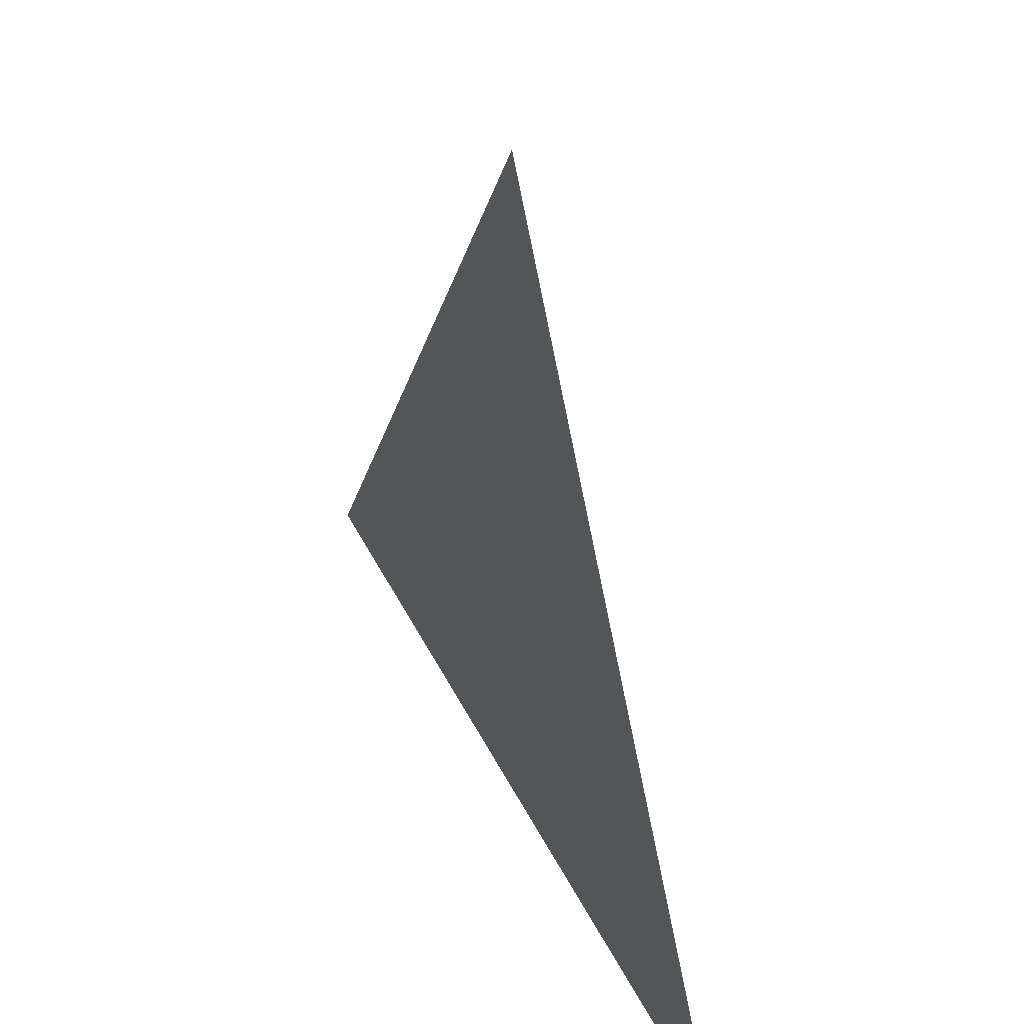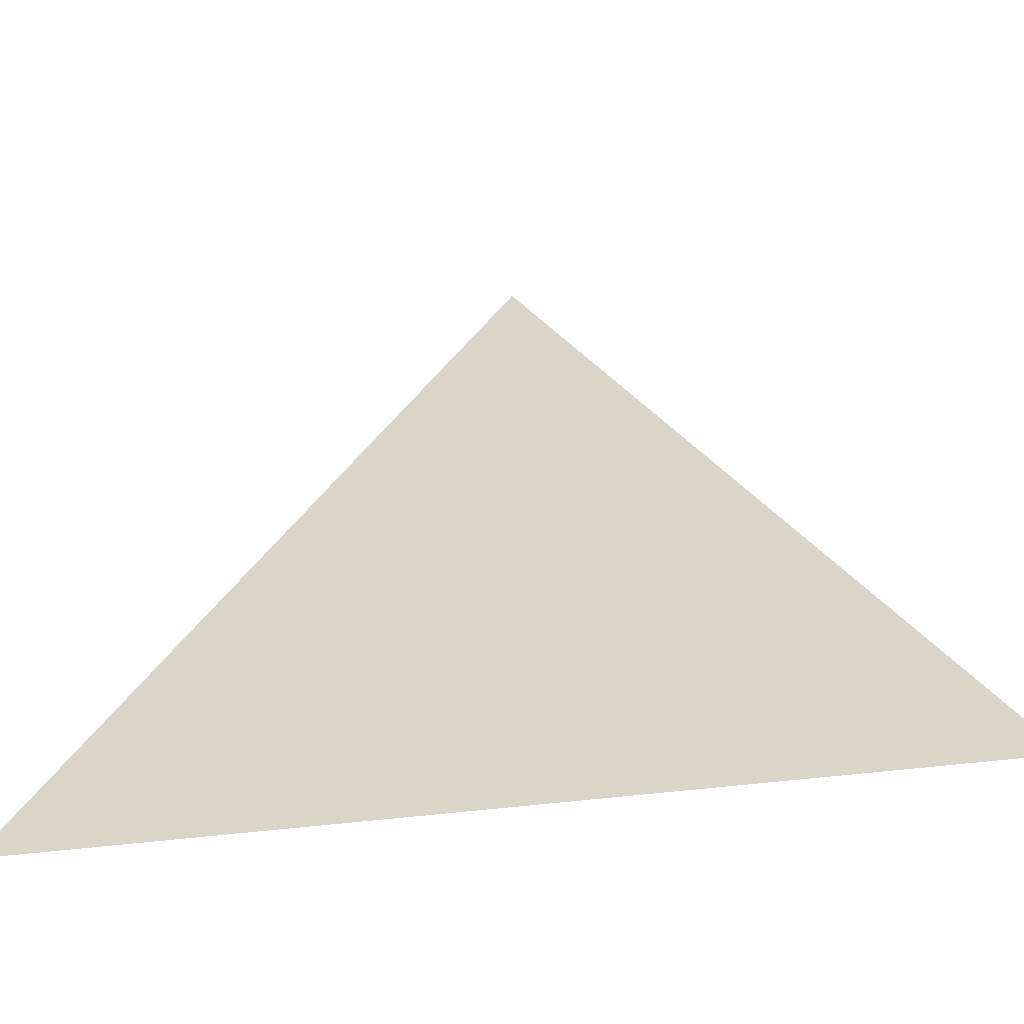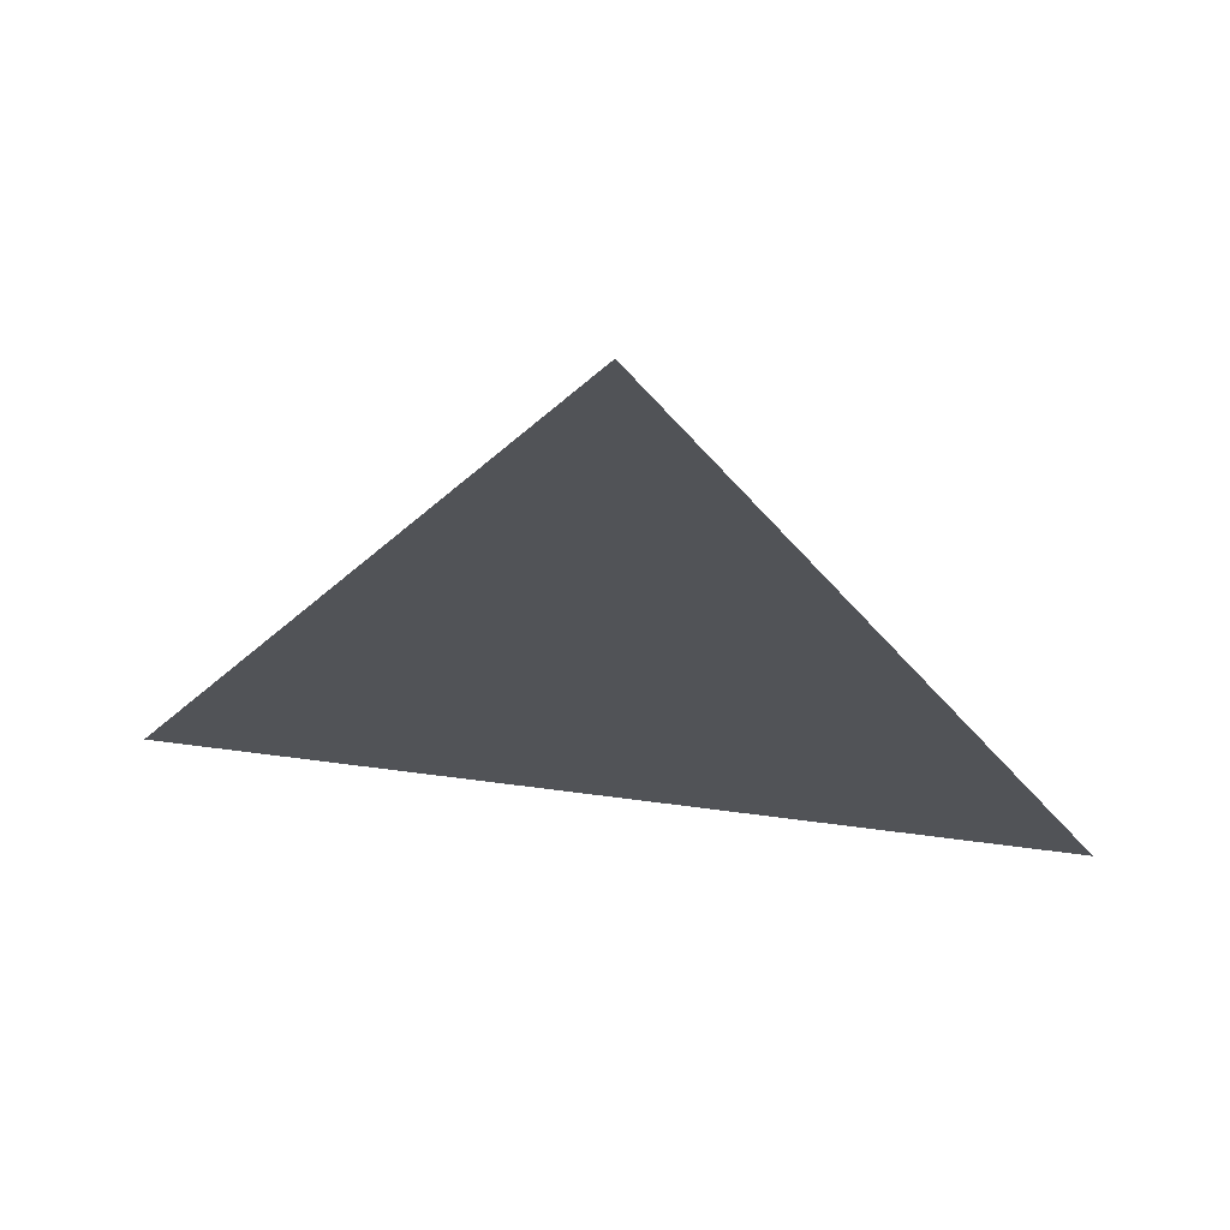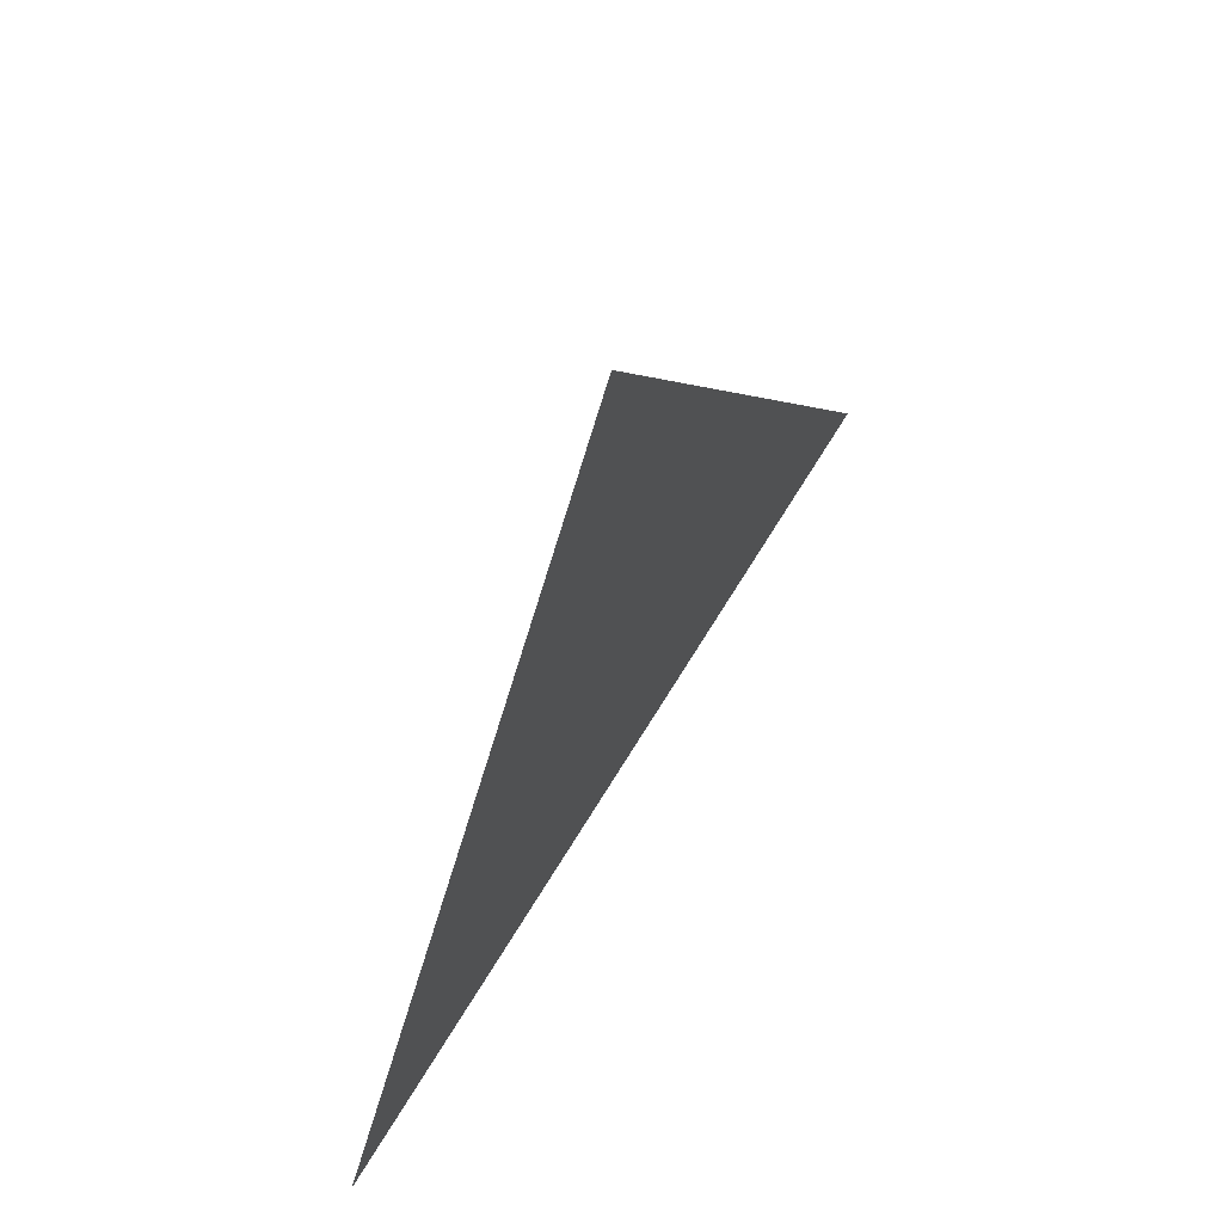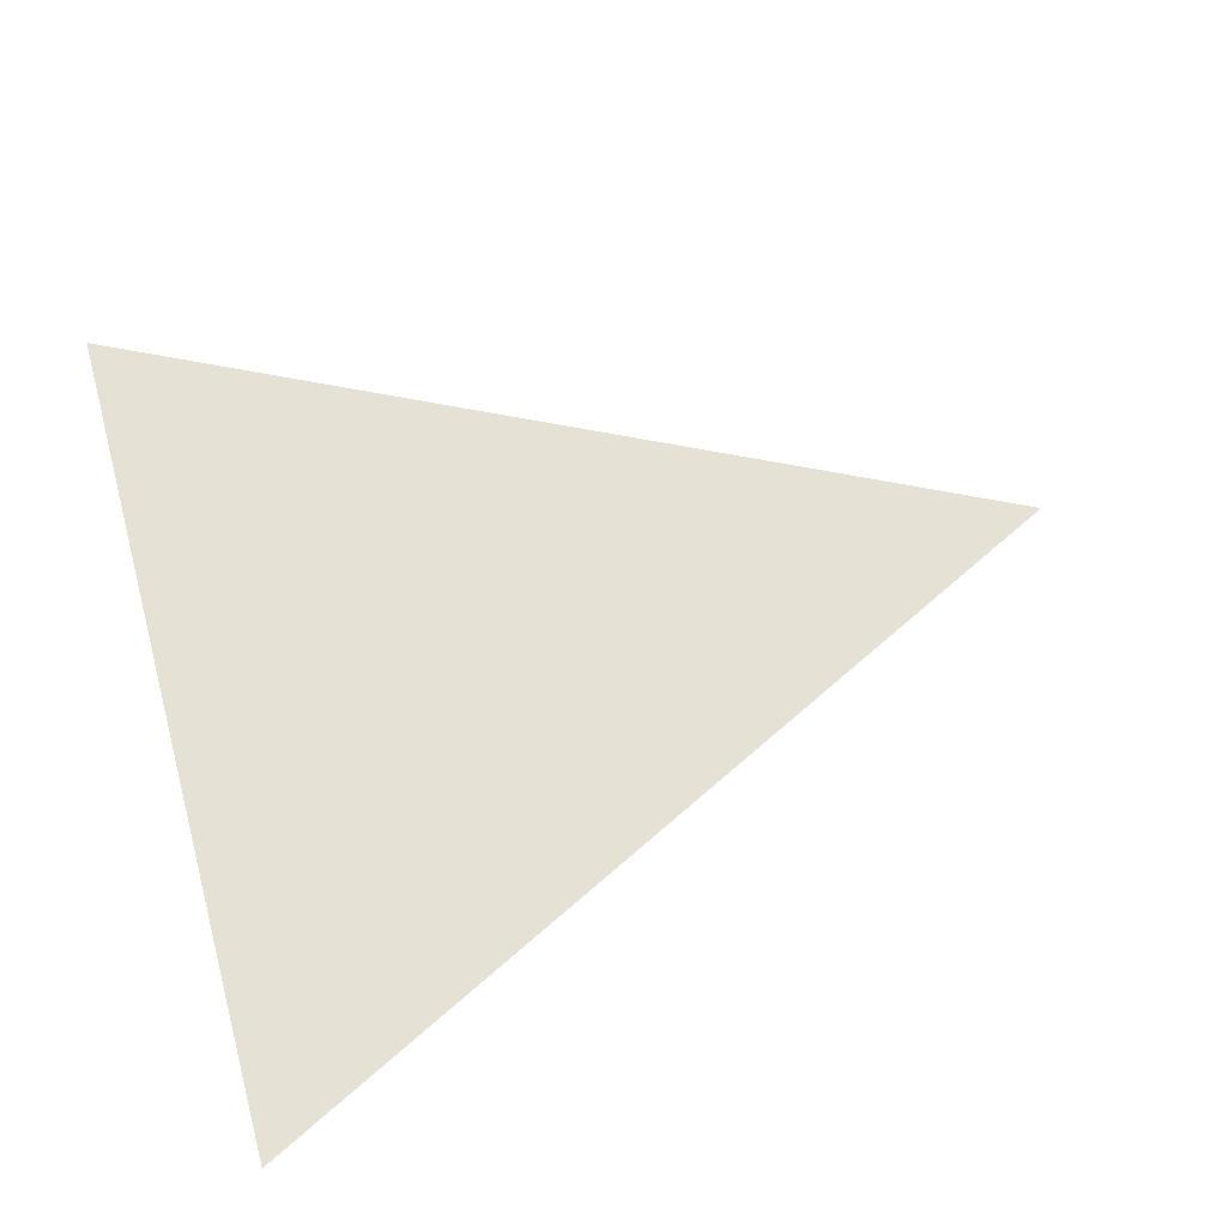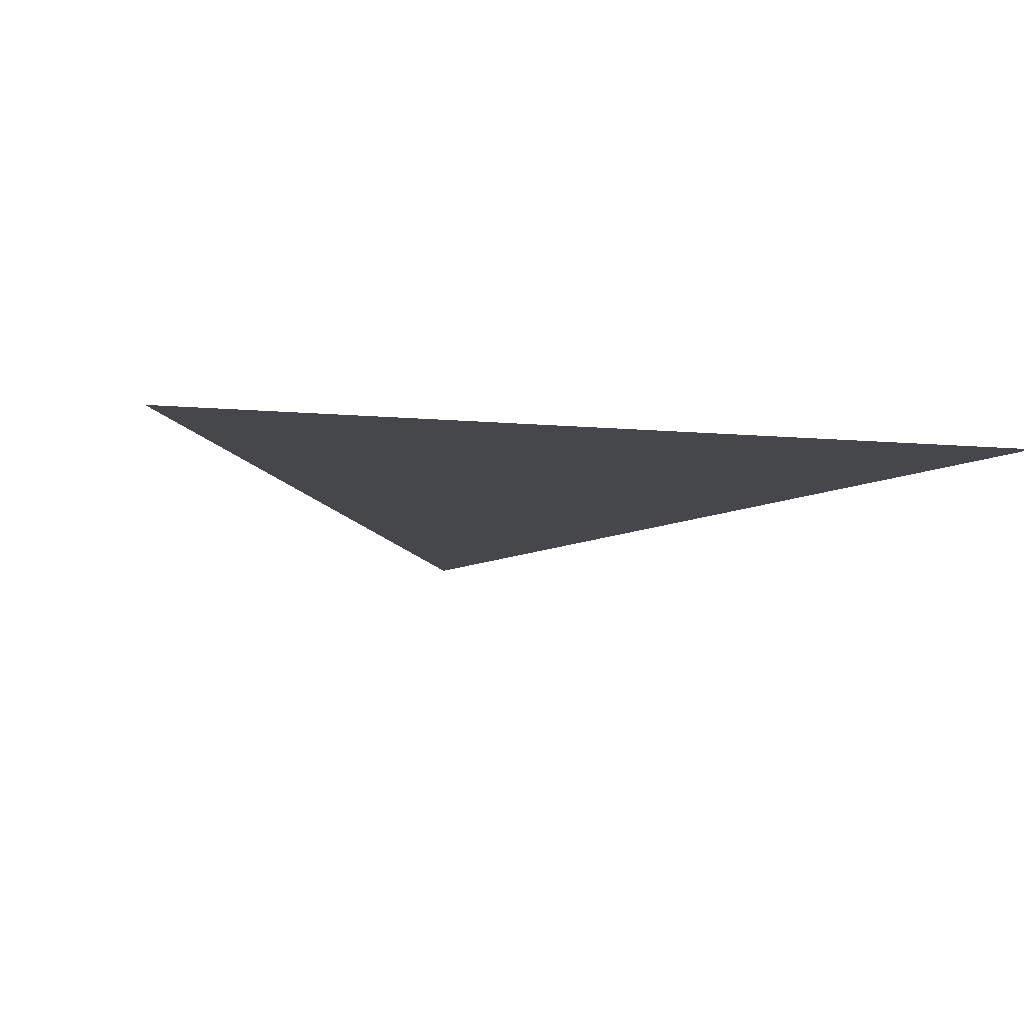
<metadata>
{"format":"obj","ext":"obj","renderer":"f3d","projection":"perspective","resolution":1024,"background":"white","views":[{"elev":47.7,"azim":-116.1,"up":"+Y"},{"elev":-57.6,"azim":7.0,"up":"+Y"},{"elev":67.6,"azim":7.4,"up":"+Y"},{"elev":68.9,"azim":-58.6,"up":"+Y"},{"elev":64.3,"azim":74.7,"up":"+Z"},{"elev":-10.8,"azim":-12.3,"up":"+Z"}]}
</metadata>
<code>
g Top_Left_Triangle
v 0.75 -0.75 -0
v -0.75 -0.75 -0
v 0.00017 0.75 0
f 1 2 3

</code>
